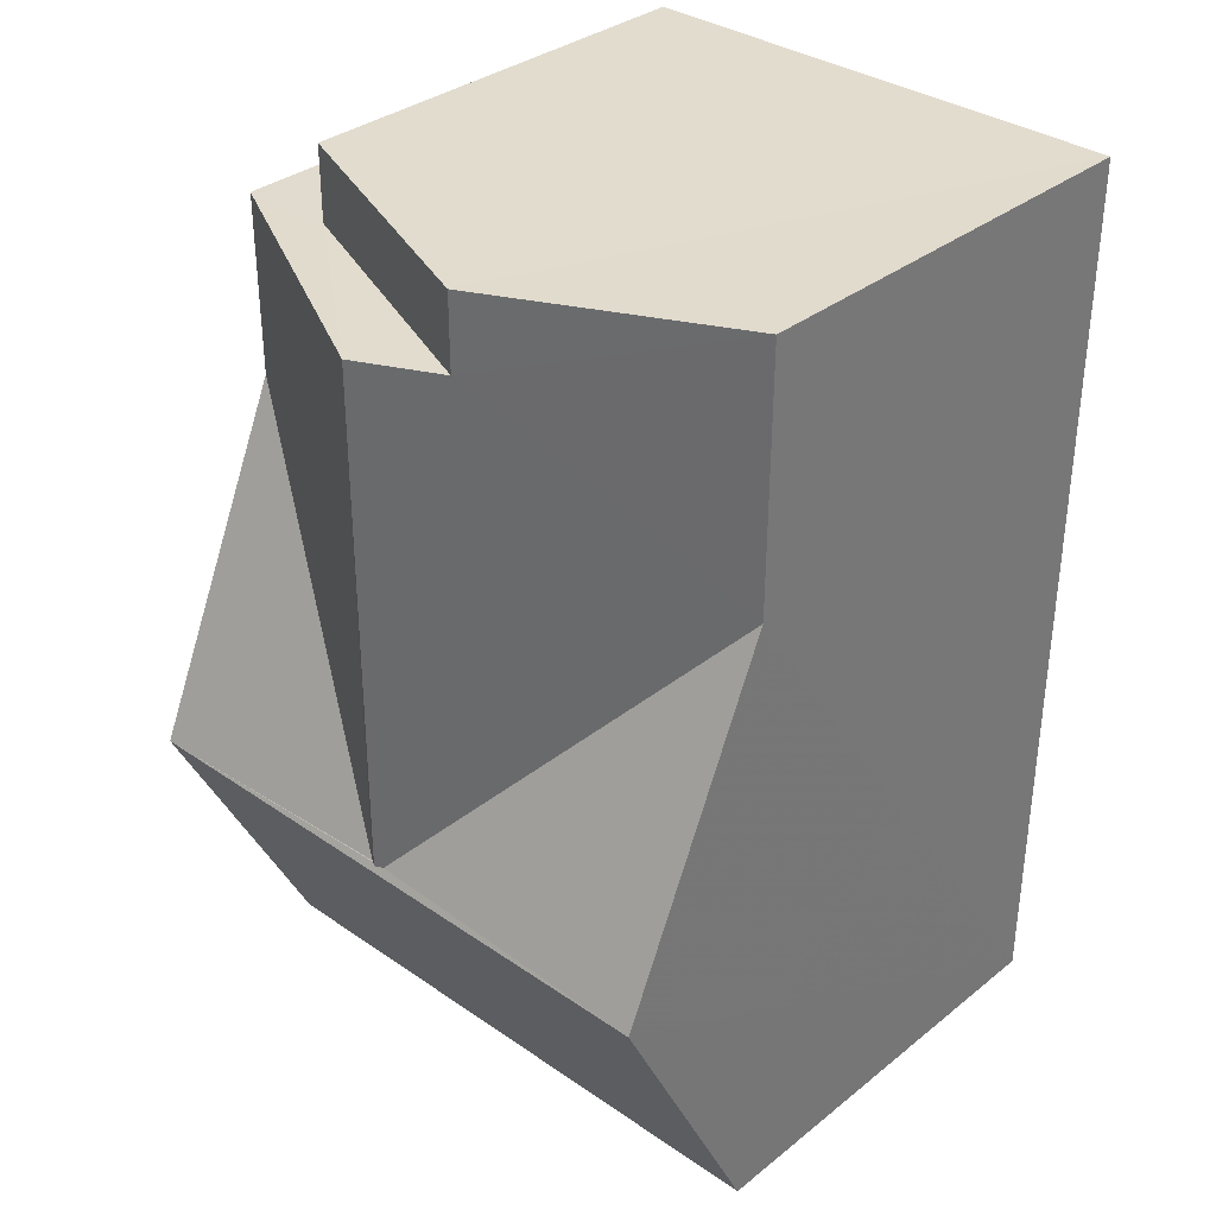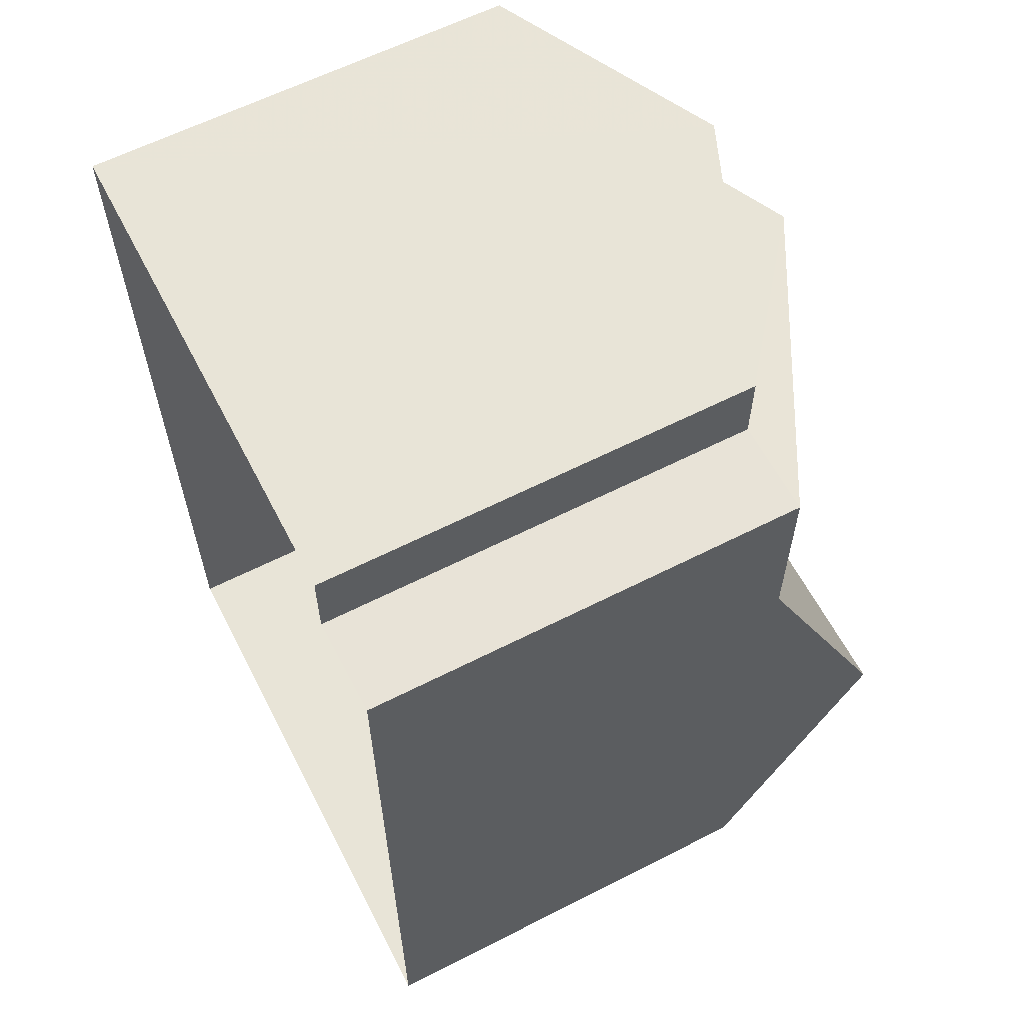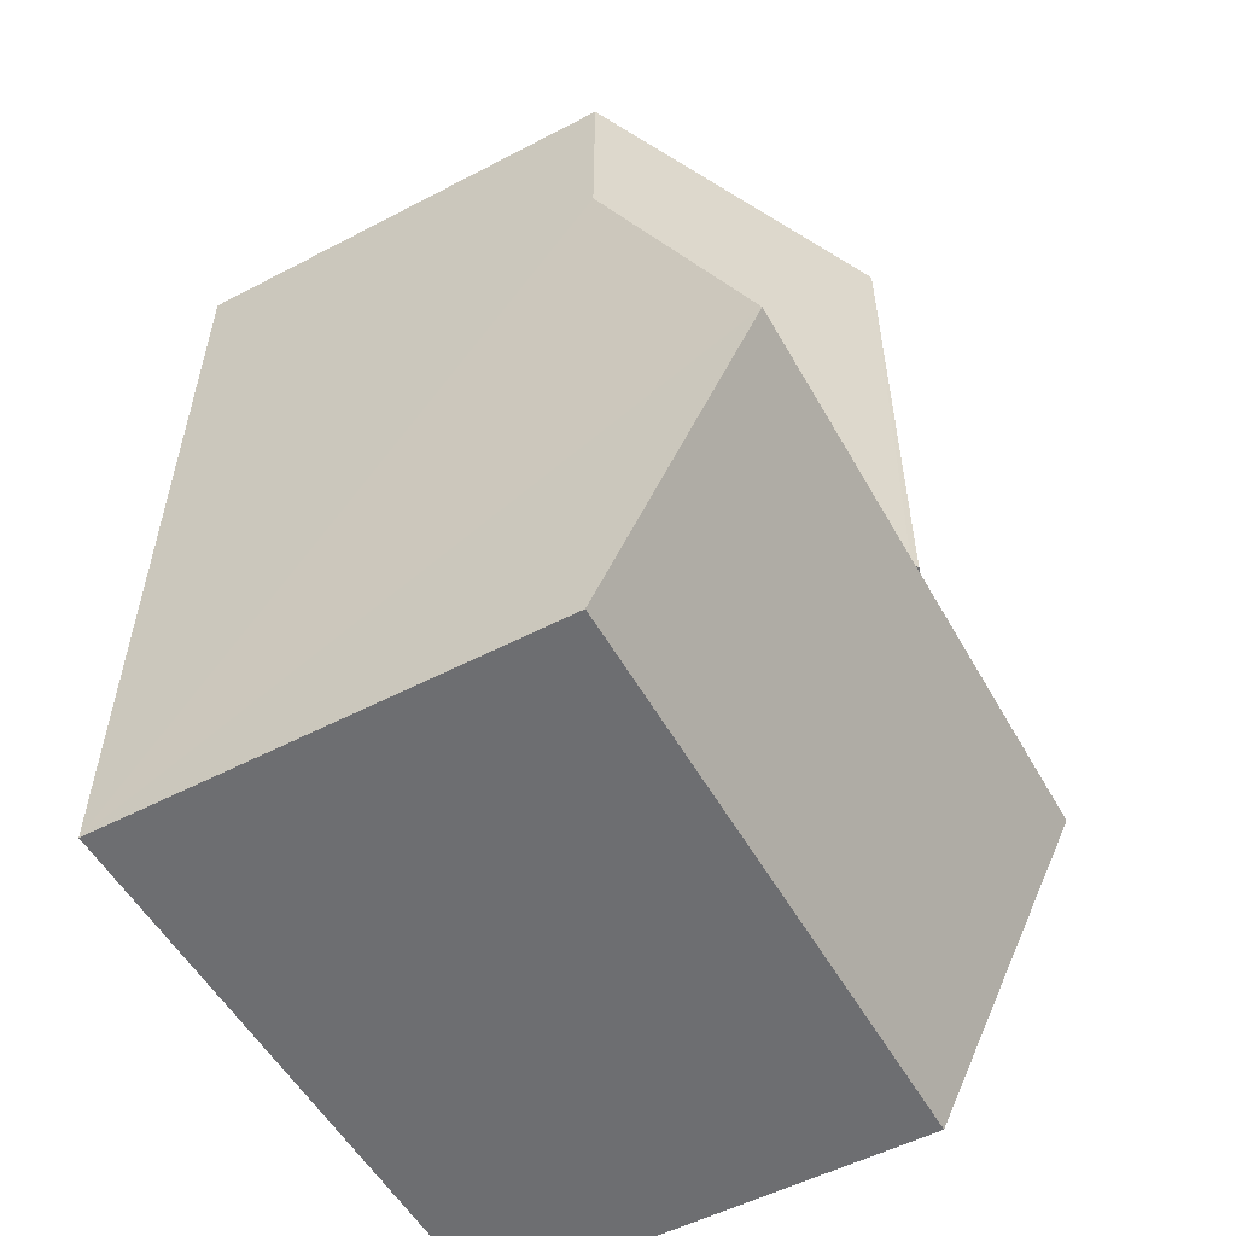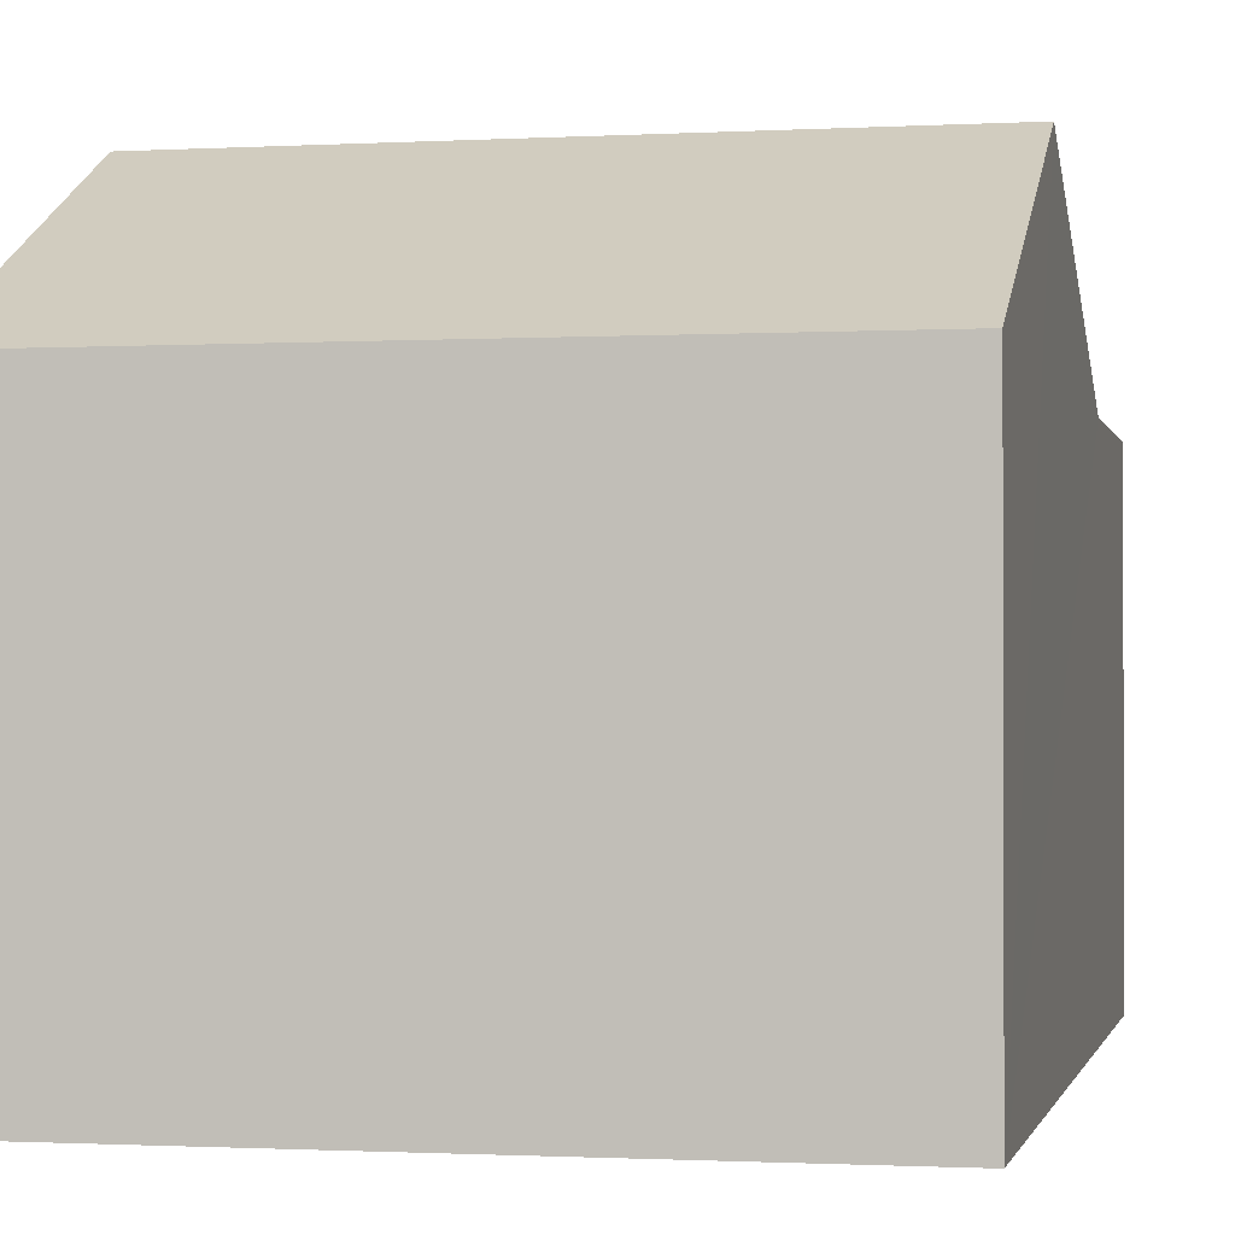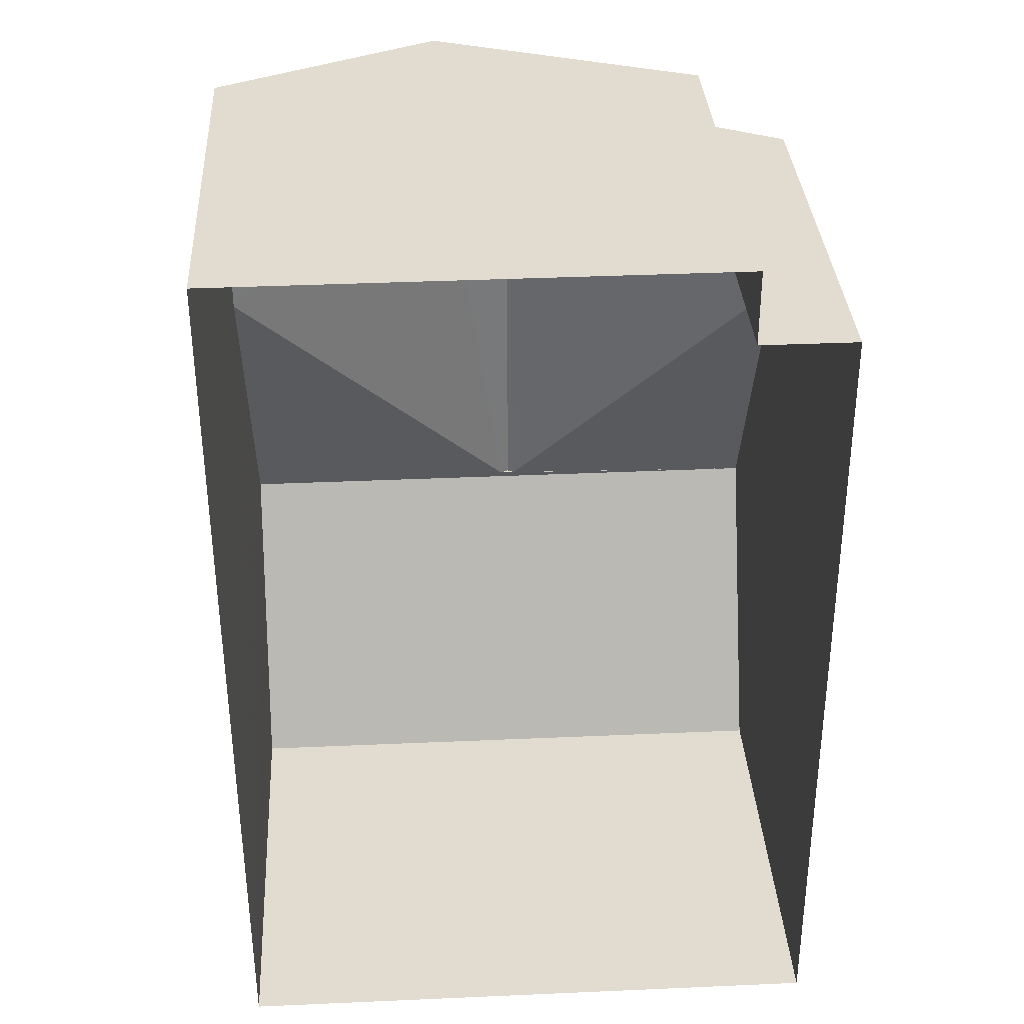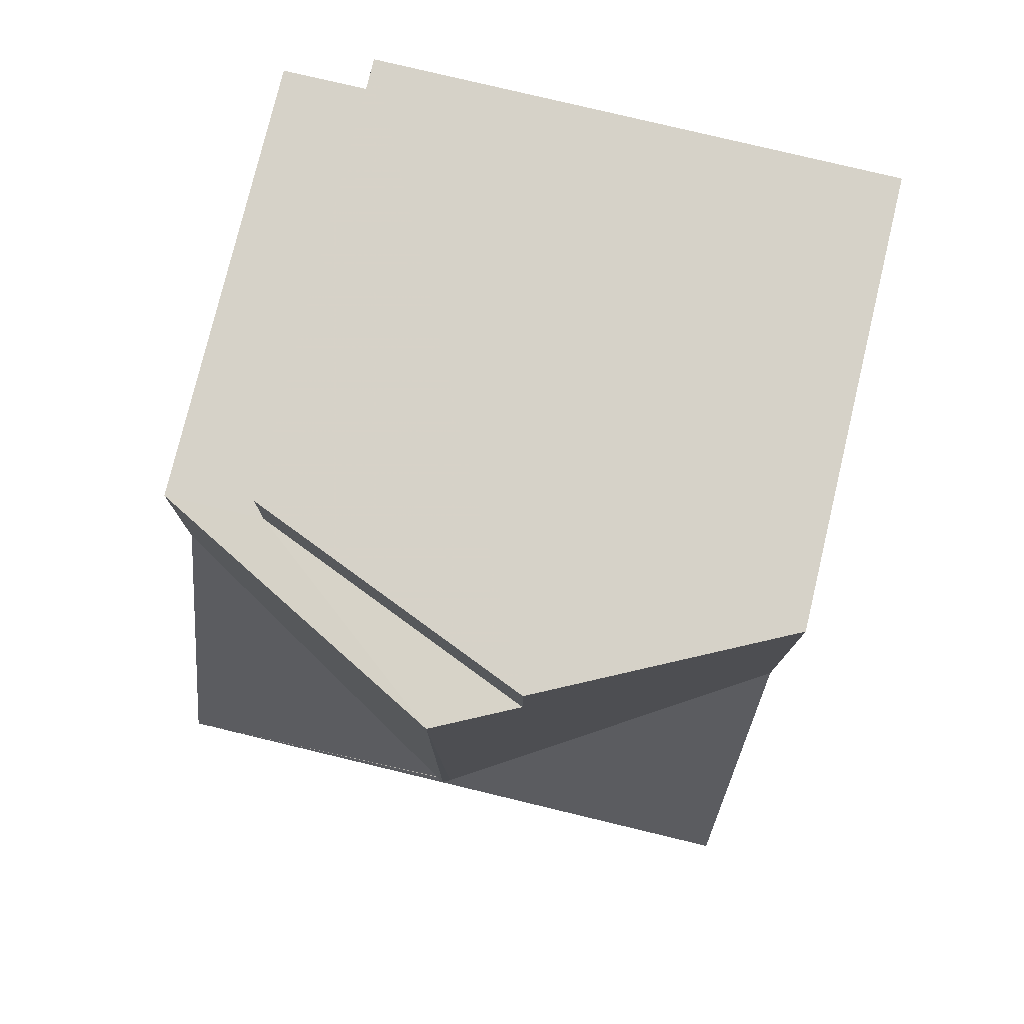
<metadata>
{"format":"obj","ext":"obj","renderer":"f3d","projection":"perspective","resolution":1024,"background":"white","views":[{"elev":33.8,"azim":42.9,"up":"+Y"},{"elev":61.4,"azim":-117.3,"up":"+Y"},{"elev":-54.2,"azim":-61.0,"up":"+Y"},{"elev":-1.1,"azim":11.7,"up":"+Z"},{"elev":34.3,"azim":176.7,"up":"+Y"},{"elev":77.5,"azim":13.5,"up":"+Y"}]}
</metadata>
<code>
v -2.244e+05 -1.275e+05 15.79
v -2.244e+05 -1.275e+05 15.79
v -2.244e+05 -1.275e+05 15.79
v -2.244e+05 -1.275e+05 15.79
v -2.244e+05 -1.275e+05 15.79
v -2.244e+05 -1.275e+05 15.79
v -2.244e+05 -1.275e+05 23.97
v -2.244e+05 -1.275e+05 24.03
v -2.244e+05 -1.275e+05 24.03
v -2.244e+05 -1.275e+05 21.88
v -2.244e+05 -1.275e+05 21.88
v -2.244e+05 -1.275e+05 23.97
v -2.244e+05 -1.275e+05 24.03
v -2.244e+05 -1.275e+05 24.03
v -2.244e+05 -1.275e+05 23.47
v -2.244e+05 -1.275e+05 21.88
v -2.244e+05 -1.275e+05 23.47
v -2.244e+05 -1.275e+05 21.88
v -2.244e+05 -1.275e+05 21.88
v -2.244e+05 -1.275e+05 21.88
v -2.244e+05 -1.275e+05 21.88
v -2.244e+05 -1.275e+05 21.88
f 1 2 3
f 3 2 4
f 1 5 2
f 4 2 6
f 7 8 9
f 9 10 7
f 11 8 12
f 12 8 7
f 13 14 7
f 7 10 15
f 15 10 16
f 15 16 17
f 13 7 15
f 18 11 13
f 11 12 13
f 12 14 13
f 19 17 20
f 19 15 17
f 8 21 9
f 8 22 21
f 21 1 3
f 21 22 1
f 12 7 14
f 2 5 19
f 15 19 13
f 13 19 18
f 19 5 18
f 16 4 17
f 4 6 17
f 6 20 17
f 8 1 22
f 1 11 5
f 5 11 18
f 8 11 1
f 19 20 6
f 2 19 6
f 21 3 9
f 9 3 10
f 10 4 16
f 10 3 4

</code>
